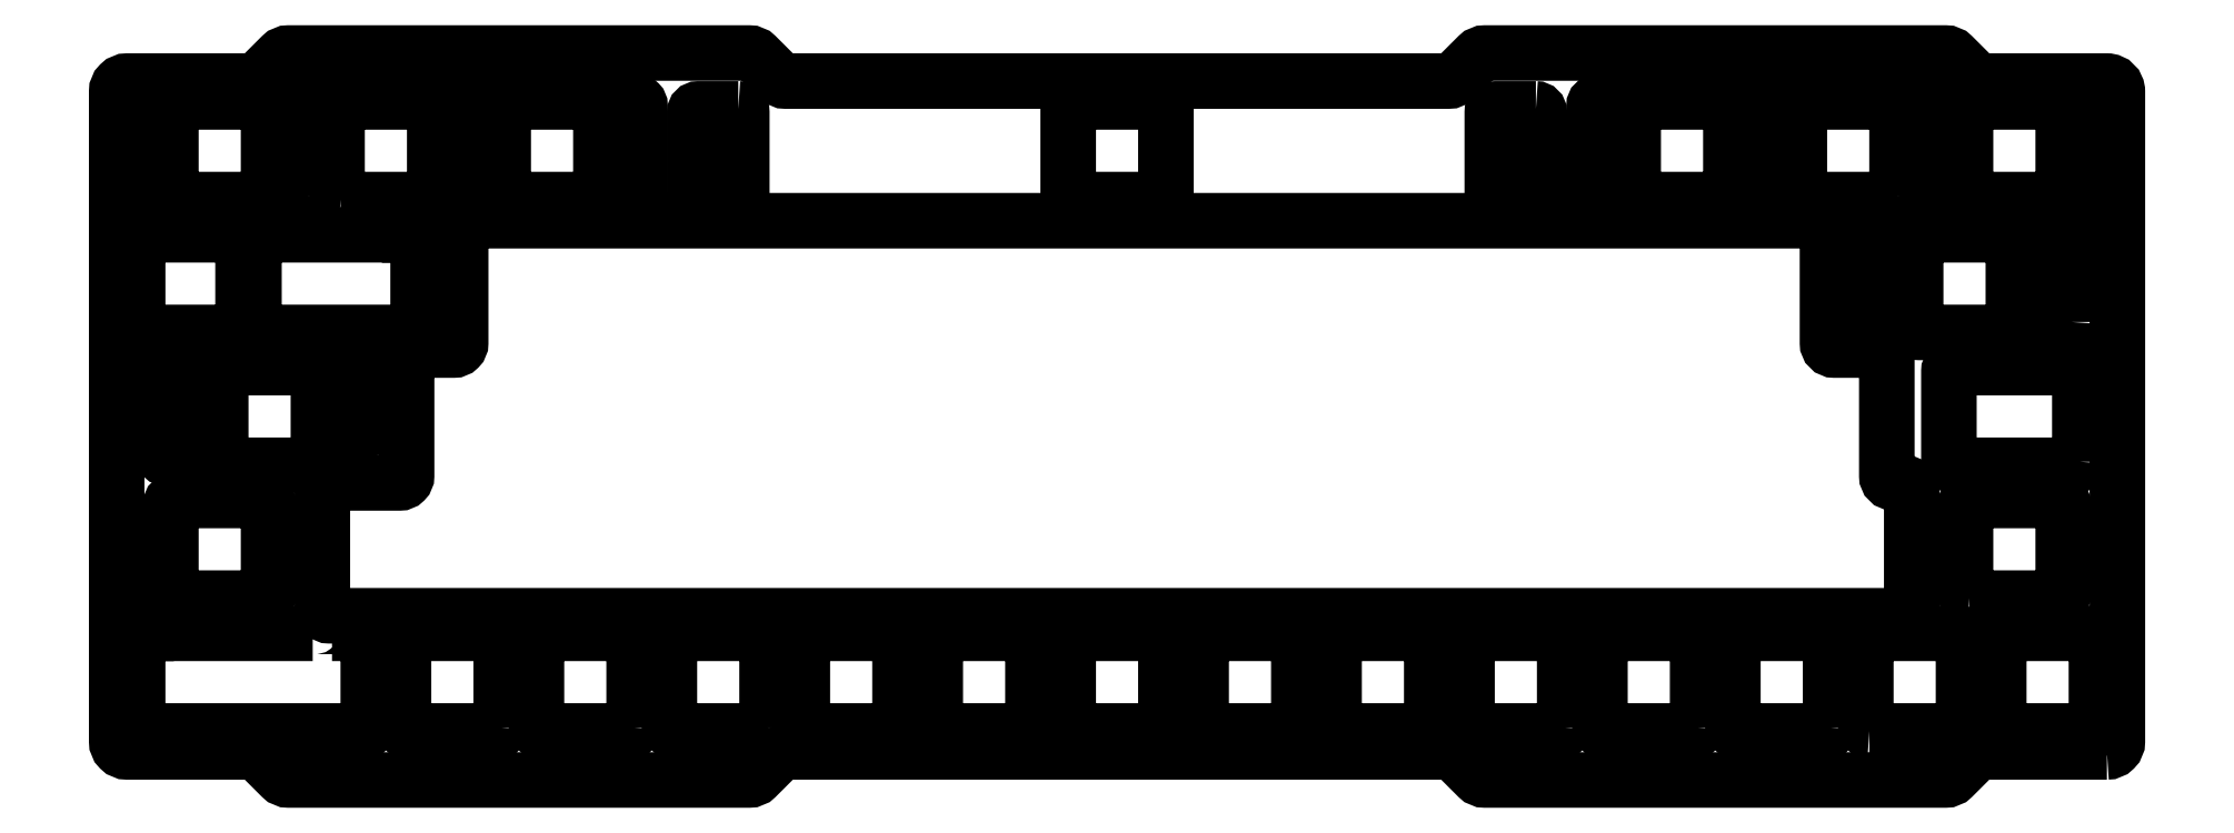
<metadata>
{"format":"dxf","ext":"dxf","renderer":"ezdxf+matplotlib","layout":"modelspace","background":"white","min_lineweight":24,"dpi":150}
</metadata>
<code>
0
SECTION
2
ENTITIES
0
LWPOLYLINE
8
0
90
24
70
1
43
0
10
-256.8
20
37.09
10
-256.8
20
20.04
42
0.4142
10
-255.8
20
19.04
10
-29.99
20
19.04
42
0.4142
10
-28.99
20
20.04
10
-28.99
20
37.09
42
0.4142
10
-29.99
20
38.09
10
-31.57
20
38.09
42
-0.4142
10
-32.57
20
39.09
10
-32.57
20
56.14
42
0.4142
10
-33.57
20
57.14
10
-40.07
20
57.14
42
-0.4142
10
-41.07
20
58.14
10
-41.07
20
74.69
42
0.4142
10
-42.07
20
75.69
10
-235.9
20
75.69
42
0.4142
10
-236.9
20
74.69
10
-236.9
20
58.14
42
-0.4142
10
-237.9
20
57.14
10
-243.7
20
57.14
42
0.4142
10
-244.7
20
56.14
10
-244.7
20
39.09
42
-0.4142
10
-245.7
20
38.09
10
-255.8
20
38.09
42
0.4142
0
LWPOLYLINE
8
0
90
8
70
1
43
0
10
-272.9
20
42.12
42
-0.4142
10
-273.4
20
41.63
10
-279.1
20
41.63
42
-0.4142
10
-279.6
20
42.12
10
-279.6
20
55.12
42
-0.4142
10
-279.1
20
55.62
10
-273.4
20
55.62
42
-0.4142
10
-272.9
20
55.12
0
LWPOLYLINE
8
0
90
8
70
1
43
0
10
-111.3
20
2.525
42
-0.4142
10
-111.8
20
3.025
10
-111.8
20
16.02
42
-0.4142
10
-111.3
20
16.53
10
-98.28
20
16.53
42
-0.4142
10
-97.78
20
16.02
10
-97.77
20
3.025
42
-0.4142
10
-98.28
20
2.525
0
LWPOLYLINE
8
0
90
8
70
1
43
0
10
-24.89
20
79.22
10
-24.89
20
92.22
42
0.4142
10
-25.39
20
92.73
10
-26.39
20
92.73
42
0.4142
10
-26.89
20
92.22
10
-26.89
20
79.22
42
0.4142
10
-26.39
20
78.72
10
-25.39
20
78.72
42
0.4142
0
LWPOLYLINE
8
0
90
8
70
1
43
0
10
-6.118
20
61.17
42
-0.4142
10
-6.618
20
60.67
10
-12.37
20
60.67
42
-0.4142
10
-12.87
20
61.17
10
-12.87
20
74.18
42
-0.4142
10
-12.37
20
74.67
10
-6.618
20
74.67
42
-0.4142
10
-6.118
20
74.18
0
LWPOLYLINE
8
0
90
8
70
1
43
0
10
-135.9
20
3.025
42
-0.4142
10
-136.4
20
2.525
10
-149.4
20
2.525
42
-0.4142
10
-149.9
20
3.025
10
-149.9
20
16.02
42
-0.4142
10
-149.4
20
16.53
10
-136.4
20
16.53
42
-0.4142
10
-135.9
20
16.02
0
LWPOLYLINE
8
0
90
11
70
1
43
0
10
-268.1
20
60.17
10
-268.1
20
74.18
42
0.4142
10
-268.6
20
74.67
10
-274.4
20
74.67
42
0.4142
10
-274.9
20
74.18
10
-274.9
20
73.67
10
-282.7
20
73.67
42
0.4142
10
-283.2
20
73.17
10
-283.2
20
60.17
42
0.4142
10
-282.7
20
59.67
10
-268.6
20
59.68
42
0.4142
0
LWPOLYLINE
8
0
90
8
70
1
43
0
10
-14.43
20
60.17
42
-0.4142
10
-14.93
20
59.68
10
-27.93
20
59.68
42
-0.4142
10
-28.43
20
60.17
10
-28.43
20
73.17
42
-0.4142
10
-27.93
20
73.67
10
-14.93
20
73.67
42
-0.4142
10
-14.43
20
73.17
0
LWPOLYLINE
8
0
90
8
70
1
43
0
10
-20.79
20
21.58
42
-0.4142
10
-21.29
20
22.07
10
-21.29
20
35.08
42
-0.4142
10
-20.79
20
35.58
10
-7.788
20
35.58
42
-0.4142
10
-7.287
20
35.08
10
-7.287
20
22.08
42
-0.4142
10
-7.788
20
21.58
0
LWPOLYLINE
8
0
90
8
70
1
43
0
10
-193
20
3.025
42
-0.4142
10
-193.5
20
2.525
10
-206.5
20
2.525
42
-0.4142
10
-207
20
3.025
10
-207
20
16.02
42
-0.4142
10
-206.5
20
16.53
10
-193.5
20
16.53
42
-0.4142
10
-193
20
16.02
0
LWPOLYLINE
8
0
90
14
70
1
43
0
10
-243
20
60.17
42
-0.4142
10
-243.5
20
59.68
10
-266.1
20
59.67
42
-0.4142
10
-266.6
20
60.17
10
-266.6
20
73.17
42
-0.4142
10
-266.1
20
73.67
10
-251
20
73.67
10
-251
20
74.18
42
-0.4142
10
-250.5
20
74.67
10
-244.7
20
74.67
42
-0.4142
10
-244.2
20
74.18
10
-244.2
20
73.67
10
-243.5
20
73.67
42
-0.4142
10
-243
20
73.17
0
LWPOLYLINE
8
0
90
8
70
1
43
0
10
-254.2
20
78.72
42
-0.4142
10
-254.7
20
79.22
10
-254.7
20
92.22
42
-0.4142
10
-254.2
20
92.73
10
-241.2
20
92.73
42
-0.4142
10
-240.7
20
92.22
10
-240.7
20
79.22
42
-0.4142
10
-241.2
20
78.72
0
LWPOLYLINE
8
0
90
8
70
1
43
0
10
-283.6
20
78.73
42
-0.4142
10
-284.1
20
79.22
10
-284.1
20
92.22
42
-0.4142
10
-283.6
20
92.73
10
-282.6
20
92.73
42
-0.4142
10
-282.1
20
92.22
10
-282.1
20
79.22
42
-0.4142
10
-282.6
20
78.72
0
LWPOLYLINE
8
0
90
8
70
1
43
0
10
-31.1
20
79.22
42
-0.4142
10
-31.6
20
78.72
10
-44.6
20
78.72
42
-0.4142
10
-45.1
20
79.22
10
-45.1
20
92.22
42
-0.4142
10
-44.6
20
92.73
10
-31.6
20
92.73
42
-0.4142
10
-31.1
20
92.22
0
LWPOLYLINE
8
0
90
8
70
1
43
0
10
-3.188
20
78.72
42
-0.4142
10
-3.688
20
79.22
10
-3.688
20
92.22
42
-0.4142
10
-3.188
20
92.73
10
-2.188
20
92.73
42
-0.4142
10
-1.688
20
92.22
10
-1.687
20
79.22
42
-0.4142
10
-2.188
20
78.72
0
LWPOLYLINE
8
0
90
8
70
1
43
0
10
-54.91
20
79.22
42
-0.4142
10
-55.41
20
78.72
10
-68.41
20
78.72
42
-0.4142
10
-68.91
20
79.22
10
-68.91
20
92.22
42
-0.4142
10
-68.41
20
92.73
10
-55.41
20
92.73
42
-0.4142
10
-54.91
20
92.22
0
LWPOLYLINE
8
0
90
8
70
1
43
0
10
-264.5
20
79.22
42
-0.4142
10
-265
20
78.72
10
-278
20
78.73
42
-0.4142
10
-278.5
20
79.22
10
-278.5
20
92.22
42
-0.4142
10
-278
20
92.73
10
-265
20
92.73
42
-0.4142
10
-264.5
20
92.22
0
LWPOLYLINE
8
0
90
8
70
1
43
0
10
-234.4
20
79.22
42
-0.4142
10
-234.9
20
78.72
10
-235.9
20
78.73
42
-0.4142
10
-236.4
20
79.22
10
-236.4
20
92.22
42
-0.4142
10
-235.9
20
92.73
10
-234.9
20
92.73
42
-0.4142
10
-234.4
20
92.22
0
LWPOLYLINE
8
0
90
20
70
1
43
0
10
-258.1
20
16.53
10
-275.3
20
16.52
10
-275.3
20
17.02
42
0.4142
10
-275.8
20
17.53
10
-281.5
20
17.52
42
0.4142
10
-282
20
17.02
10
-282
20
16.52
10
-282.7
20
16.53
42
0.4142
10
-283.2
20
16.02
10
-283.2
20
3.025
42
0.4142
10
-282.7
20
2.525
10
-250.7
20
2.525
42
0.4142
10
-250.2
20
3.025
10
-250.2
20
16.02
42
0.4142
10
-250.7
20
16.53
10
-251.4
20
16.52
10
-251.4
20
17.02
42
0.4142
10
-251.9
20
17.52
10
-257.6
20
17.52
42
0.4142
10
-258.1
20
17.02
0
LWPOLYLINE
8
0
90
8
70
1
43
0
10
-258.9
20
79.22
42
-0.4142
10
-259.4
20
78.72
10
-260.4
20
78.73
42
-0.4142
10
-260.9
20
79.22
10
-260.9
20
92.22
42
-0.4142
10
-260.4
20
92.73
10
-259.4
20
92.73
42
-0.4142
10
-258.9
20
92.22
0
LWPOLYLINE
8
0
90
8
70
1
43
0
10
-72.51
20
79.22
42
-0.4142
10
-73.01
20
78.72
10
-74.01
20
78.72
42
-0.4142
10
-74.51
20
79.22
10
-74.51
20
92.22
42
-0.4142
10
-74.01
20
92.73
10
-73.01
20
92.73
42
-0.4142
10
-72.51
20
92.22
0
LWPOLYLINE
8
0
90
8
70
1
43
0
10
-197.2
20
91.72
42
-0.4142
10
-196.7
20
91.23
10
-196.6
20
78.22
42
-0.4142
10
-197.2
20
77.72
10
-202.9
20
77.72
42
-0.4142
10
-203.4
20
78.22
10
-203.4
20
91.23
42
-0.4142
10
-202.9
20
91.72
0
LWPOLYLINE
8
0
90
8
70
1
43
0
10
-135.9
20
79.22
10
-135.9
20
92.22
42
0.4142
10
-136.4
20
92.73
10
-149.4
20
92.73
42
0.4142
10
-149.9
20
92.22
10
-149.9
20
79.22
42
0.4142
10
-149.4
20
78.72
10
-136.4
20
78.72
42
0.4142
0
LWPOLYLINE
8
0
90
8
70
1
43
0
10
-249
20
42.12
42
-0.4142
10
-249.5
20
41.63
10
-255.3
20
41.63
42
-0.4142
10
-255.8
20
42.12
10
-255.8
20
55.12
42
-0.4142
10
-255.3
20
55.62
10
-249.5
20
55.62
42
-0.4142
10
-249
20
55.12
0
LWPOLYLINE
8
0
90
8
70
1
43
0
10
-78.72
20
3.025
42
-0.4142
10
-79.22
20
2.525
10
-92.22
20
2.525
42
-0.4142
10
-92.73
20
3.025
10
-92.73
20
16.02
42
-0.4142
10
-92.22
20
16.53
10
-79.22
20
16.53
42
-0.4142
10
-78.72
20
16.02
0
LWPOLYLINE
8
0
90
8
70
1
43
0
10
-116.8
20
3.025
42
-0.4142
10
-117.3
20
2.525
10
-130.3
20
2.525
42
-0.4142
10
-130.8
20
3.025
10
-130.8
20
16.02
42
-0.4142
10
-130.3
20
16.53
10
-117.3
20
16.53
42
-0.4142
10
-116.8
20
16.02
0
LWPOLYLINE
8
0
90
8
70
1
43
0
10
-212.7
20
78.72
42
-0.4142
10
-213.2
20
79.22
10
-213.2
20
92.22
42
-0.4142
10
-212.7
20
92.73
10
-211.7
20
92.73
42
-0.4142
10
-211.2
20
92.22
10
-211.2
20
79.22
42
-0.4142
10
-211.7
20
78.72
0
LWPOLYLINE
8
0
90
8
70
1
43
0
10
-7.287
20
79.22
42
-0.4142
10
-7.788
20
78.72
10
-20.79
20
78.73
42
-0.4142
10
-21.29
20
79.22
10
-21.29
20
92.22
42
-0.4142
10
-20.79
20
92.73
10
-7.788
20
92.73
42
-0.4142
10
-7.287
20
92.22
0
LWPOLYLINE
8
0
90
8
70
1
43
0
10
-154.9
20
3.025
42
-0.4142
10
-155.4
20
2.525
10
-168.4
20
2.525
42
-0.4142
10
-168.9
20
3.025
10
-168.9
20
16.02
42
-0.4142
10
-168.4
20
16.53
10
-155.4
20
16.53
42
-0.4142
10
-154.9
20
16.02
0
LWPOLYLINE
8
0
90
8
70
1
43
0
10
-82.85
20
91.73
42
-0.4142
10
-82.35
20
91.23
10
-82.35
20
78.22
42
-0.4142
10
-82.85
20
77.72
10
-88.6
20
77.72
42
-0.4142
10
-89.1
20
78.22
10
-89.1
20
91.23
42
-0.4142
10
-88.6
20
91.72
0
LWPOLYLINE
8
0
90
8
70
1
43
0
10
-174
20
3.025
42
-0.4142
10
-174.5
20
2.525
10
-187.5
20
2.525
42
-0.4142
10
-188
20
3.025
10
-188
20
16.02
42
-0.4142
10
-187.5
20
16.53
10
-174.5
20
16.53
42
-0.4142
10
-174
20
16.02
0
LWPOLYLINE
8
0
90
8
70
1
43
0
10
-216.8
20
79.22
42
-0.4142
10
-217.3
20
78.72
10
-230.3
20
78.72
42
-0.4142
10
-230.8
20
79.22
10
-230.8
20
92.22
42
-0.4142
10
-230.3
20
92.73
10
-217.3
20
92.73
42
-0.4142
10
-216.8
20
92.22
0
LWPOLYLINE
8
0
90
8
70
1
43
0
10
-4.906
20
41.12
42
-0.4142
10
-5.406
20
40.62
10
-23.17
20
40.62
42
-0.4142
10
-23.67
20
41.12
10
-23.67
20
54.13
42
-0.4142
10
-23.17
20
54.62
10
-5.406
20
54.62
42
-0.4142
10
-4.906
20
54.13
0
LWPOLYLINE
8
0
90
8
70
1
43
0
10
-212.1
20
3.025
42
-0.4142
10
-212.6
20
2.525
10
-225.6
20
2.525
42
-0.4142
10
-226.1
20
3.025
10
-226.1
20
16.02
42
-0.4142
10
-225.6
20
16.53
10
-212.6
20
16.52
42
-0.4142
10
-212.1
20
16.02
0
LWPOLYLINE
8
0
90
8
70
1
43
0
10
-2.525
20
3.025
42
-0.4142
10
-3.025
20
2.525
10
-16.02
20
2.525
42
-0.4142
10
-16.53
20
3.025
10
-16.53
20
16.02
42
-0.4142
10
-16.02
20
16.53
10
-3.025
20
16.53
42
-0.4142
10
-2.525
20
16.02
0
LWPOLYLINE
8
0
90
8
70
1
43
0
10
-257.3
20
41.12
42
-0.4142
10
-257.8
20
40.62
10
-270.8
20
40.63
42
-0.4142
10
-271.3
20
41.12
10
-271.3
20
54.13
42
-0.4142
10
-270.8
20
54.62
10
-257.8
20
54.62
42
-0.4142
10
-257.3
20
54.13
0
LWPOLYLINE
8
0
90
8
70
1
43
0
10
-278
20
21.57
42
-0.4142
10
-278.5
20
22.07
10
-278.5
20
35.08
42
-0.4142
10
-278
20
35.58
10
-265
20
35.58
42
-0.4142
10
-264.5
20
35.08
10
-264.5
20
22.07
42
-0.4142
10
-265
20
21.58
0
LWPOLYLINE
8
0
90
8
70
1
43
0
10
-59.68
20
3.025
42
-0.4142
10
-60.17
20
2.525
10
-73.17
20
2.525
42
-0.4142
10
-73.67
20
3.025
10
-73.67
20
16.02
42
-0.4142
10
-73.17
20
16.53
10
-60.17
20
16.53
42
-0.4142
10
-59.68
20
16.02
0
LWPOLYLINE
8
0
90
8
70
1
43
0
10
-29.99
20
61.17
42
-0.4142
10
-30.49
20
60.67
10
-36.24
20
60.68
42
-0.4142
10
-36.74
20
61.17
10
-36.74
20
74.18
42
-0.4142
10
-36.24
20
74.67
10
-30.49
20
74.67
42
-0.4142
10
-29.99
20
74.18
0
LWPOLYLINE
8
0
90
8
70
1
43
0
10
-231.1
20
3.025
42
-0.4142
10
-231.6
20
2.525
10
-244.6
20
2.525
42
-0.4142
10
-245.1
20
3.025
10
-245.1
20
16.02
42
-0.4142
10
-244.6
20
16.53
10
-231.6
20
16.52
42
-0.4142
10
-231.1
20
16.02
0
LWPOLYLINE
8
0
90
8
70
1
43
0
10
-35.08
20
2.525
42
-0.4142
10
-35.58
20
3.025
10
-35.58
20
16.02
42
-0.4142
10
-35.08
20
16.53
10
-22.08
20
16.53
42
-0.4142
10
-21.58
20
16.02
10
-21.58
20
3.025
42
-0.4142
10
-22.07
20
2.525
0
LWPOLYLINE
8
0
90
8
70
1
43
0
10
-40.62
20
3.025
42
-0.4142
10
-41.12
20
2.525
10
-54.13
20
2.525
42
-0.4142
10
-54.62
20
3.025
10
-54.62
20
16.02
42
-0.4142
10
-54.13
20
16.53
10
-41.12
20
16.52
42
-0.4142
10
-40.62
20
16.02
0
LWPOLYLINE
8
0
90
8
70
1
43
0
10
-49.31
20
79.22
10
-49.31
20
92.22
42
0.4142
10
-49.81
20
92.73
10
-50.81
20
92.73
42
0.4142
10
-51.31
20
92.22
10
-51.31
20
79.22
42
0.4142
10
-50.81
20
78.72
10
-49.81
20
78.72
42
0.4142
0
LWPOLYLINE
8
0
90
40
70
1
43
0
10
-1.025
20
-0.4819
10
-18.9
20
-0.4819
42
0.1989
10
-19.96
20
-0.9213
10
-23.11
20
-4.068
42
-0.1989
10
-24.17
20
-4.507
10
-90.13
20
-4.507
42
-0.1989
10
-91.19
20
-4.068
10
-94.34
20
-0.9213
42
0.1989
10
-95.4
20
-0.4819
10
-190.4
20
-0.4819
42
0.1989
10
-191.4
20
-0.9213
10
-194.6
20
-4.068
42
-0.1989
10
-195.6
20
-4.507
10
-261.6
20
-4.507
42
-0.1989
10
-262.6
20
-4.068
10
-265.8
20
-0.9213
42
0.1989
10
-266.8
20
-0.4819
10
-284.7
20
-0.4819
42
-0.4142
10
-286.2
20
1.018
10
-286.2
20
94.22
42
-0.4142
10
-284.7
20
95.72
10
-266.8
20
95.72
42
0.1989
10
-265.8
20
96.16
10
-262.6
20
99.3
42
-0.1989
10
-261.6
20
99.74
10
-195.6
20
99.74
42
-0.1989
10
-194.6
20
99.3
10
-191.4
20
96.16
42
0.1989
10
-190.4
20
95.72
10
-95.4
20
95.72
42
0.1989
10
-94.34
20
96.16
10
-91.19
20
99.3
42
-0.1989
10
-90.13
20
99.74
10
-24.17
20
99.74
42
-0.1989
10
-23.11
20
99.3
10
-19.96
20
96.16
42
0.1989
10
-18.9
20
95.72
10
-1.025
20
95.72
42
-0.4142
10
0.475
20
94.22
10
0.475
20
1.018
42
-0.4142
0
ENDSEC
0
EOF

</code>
